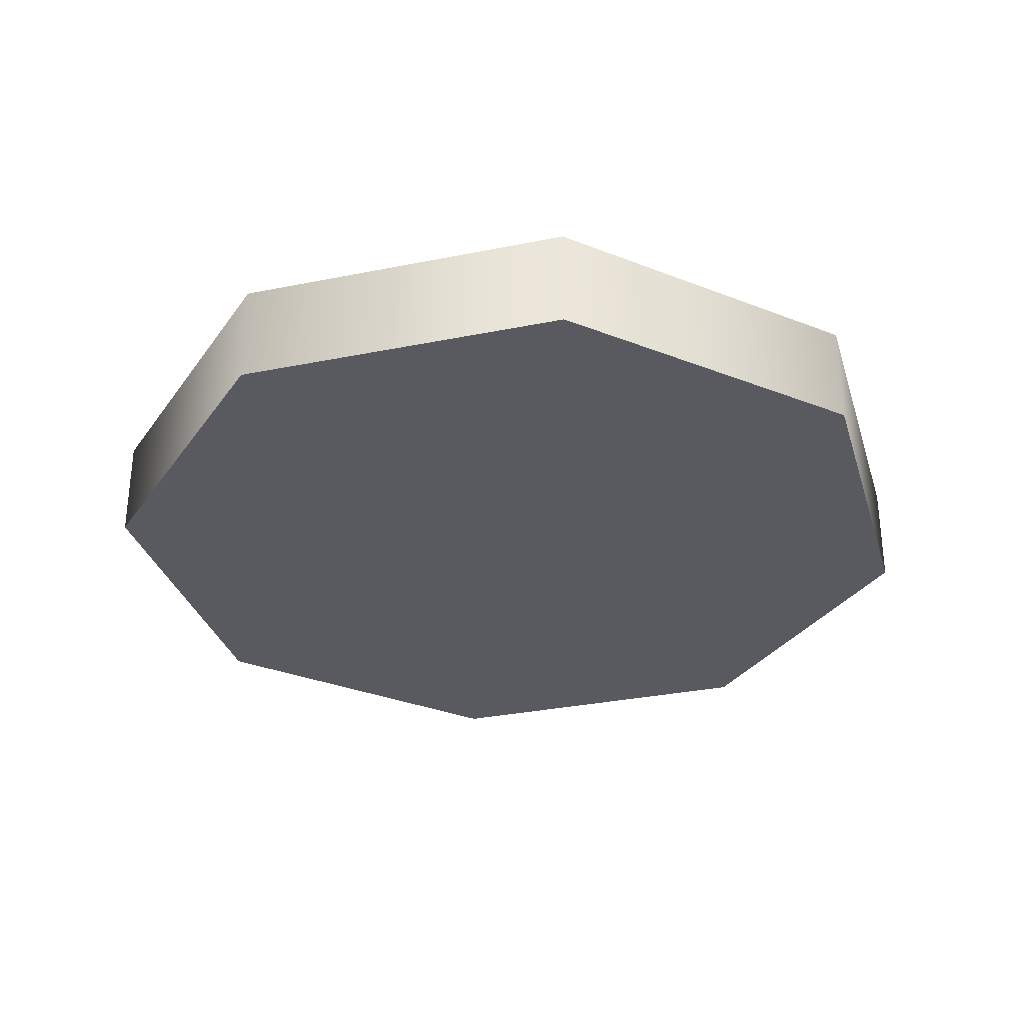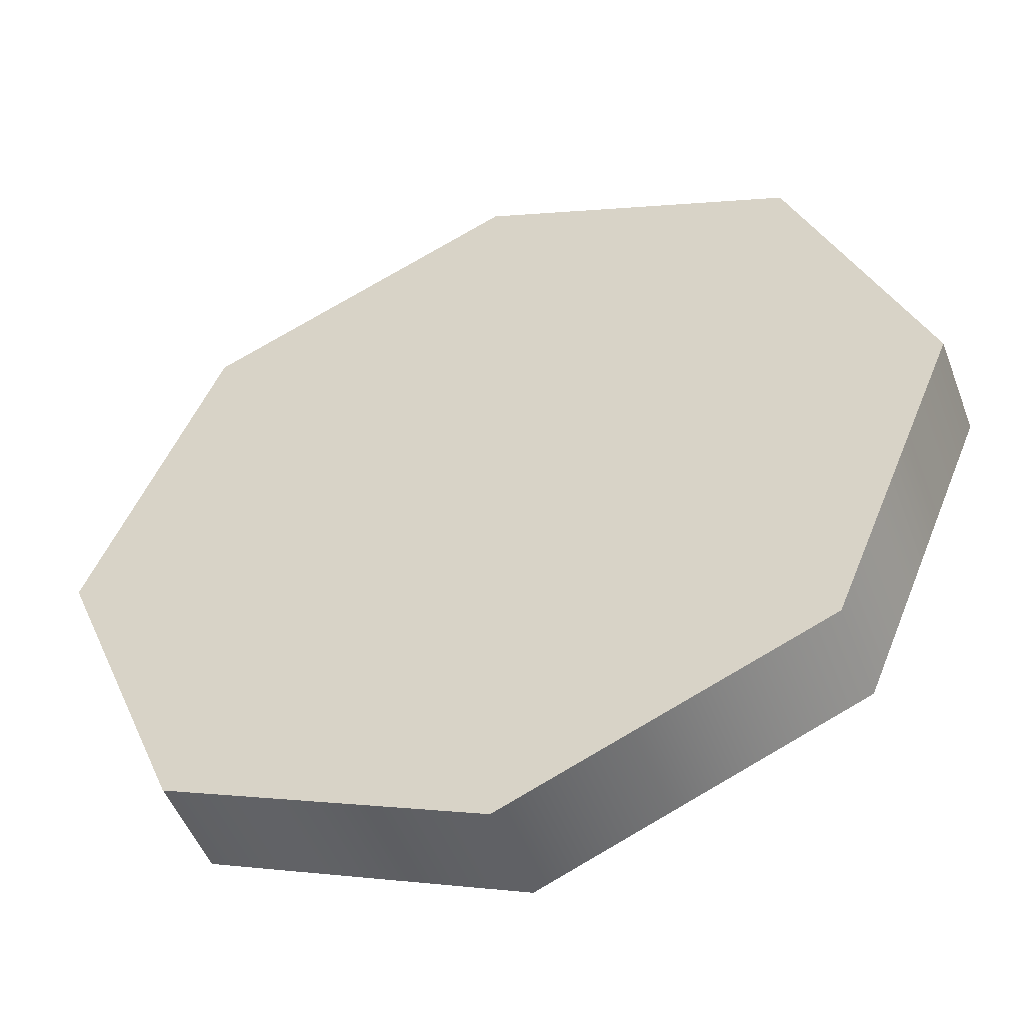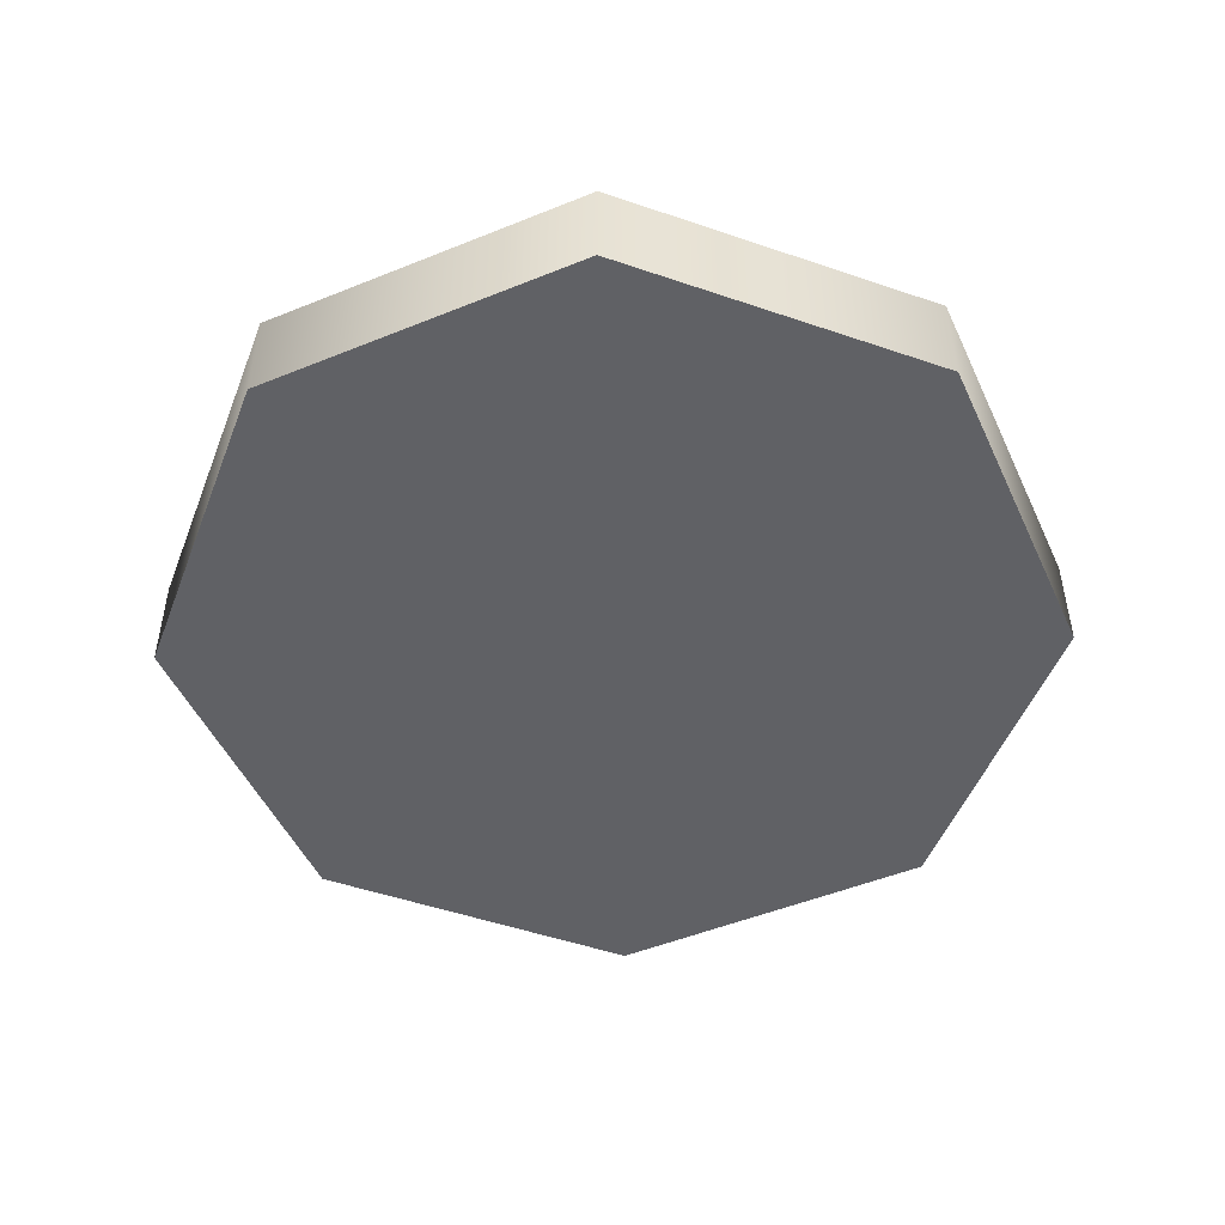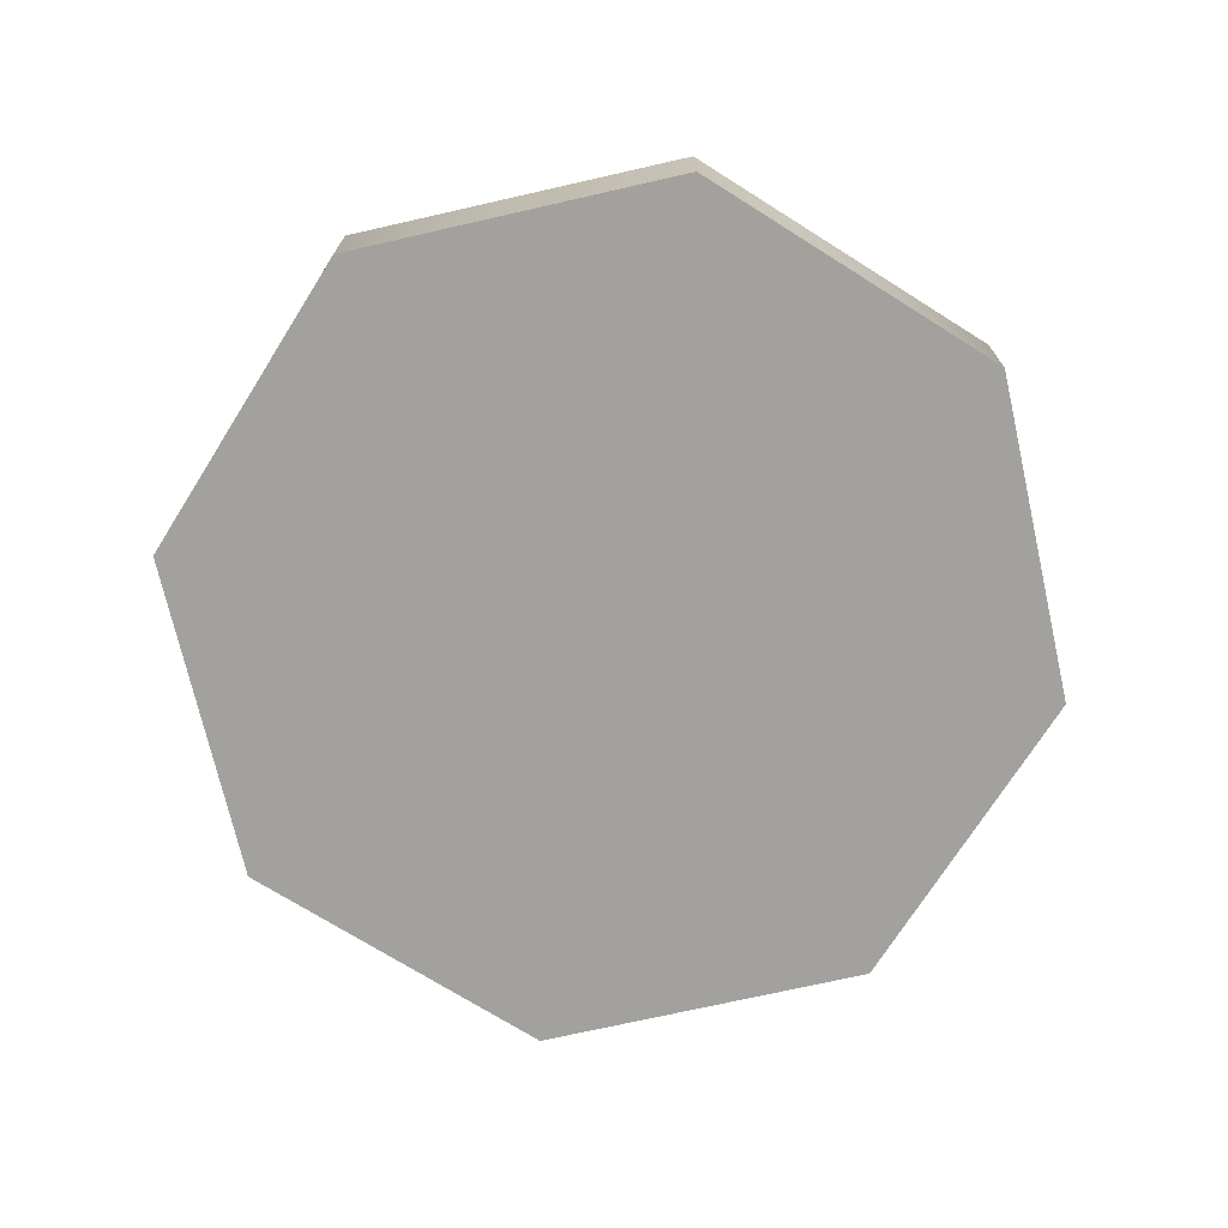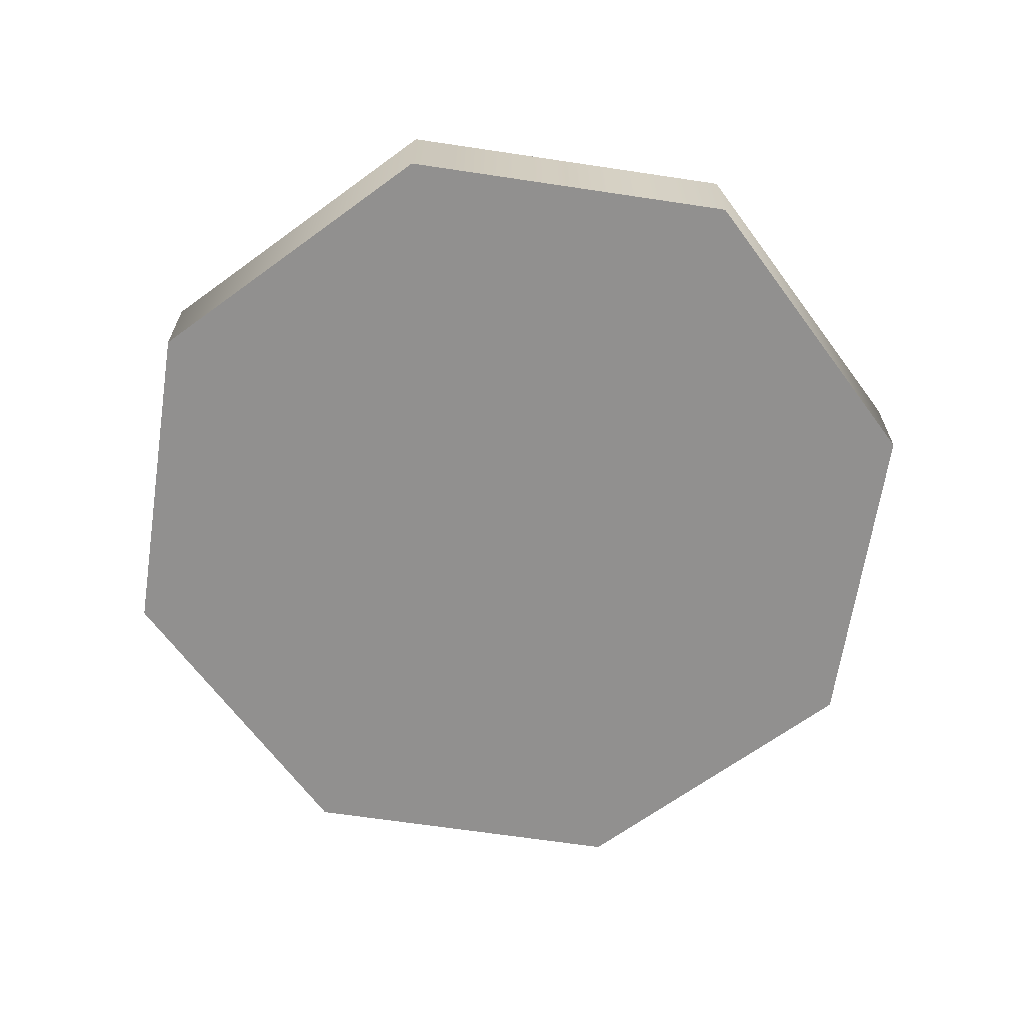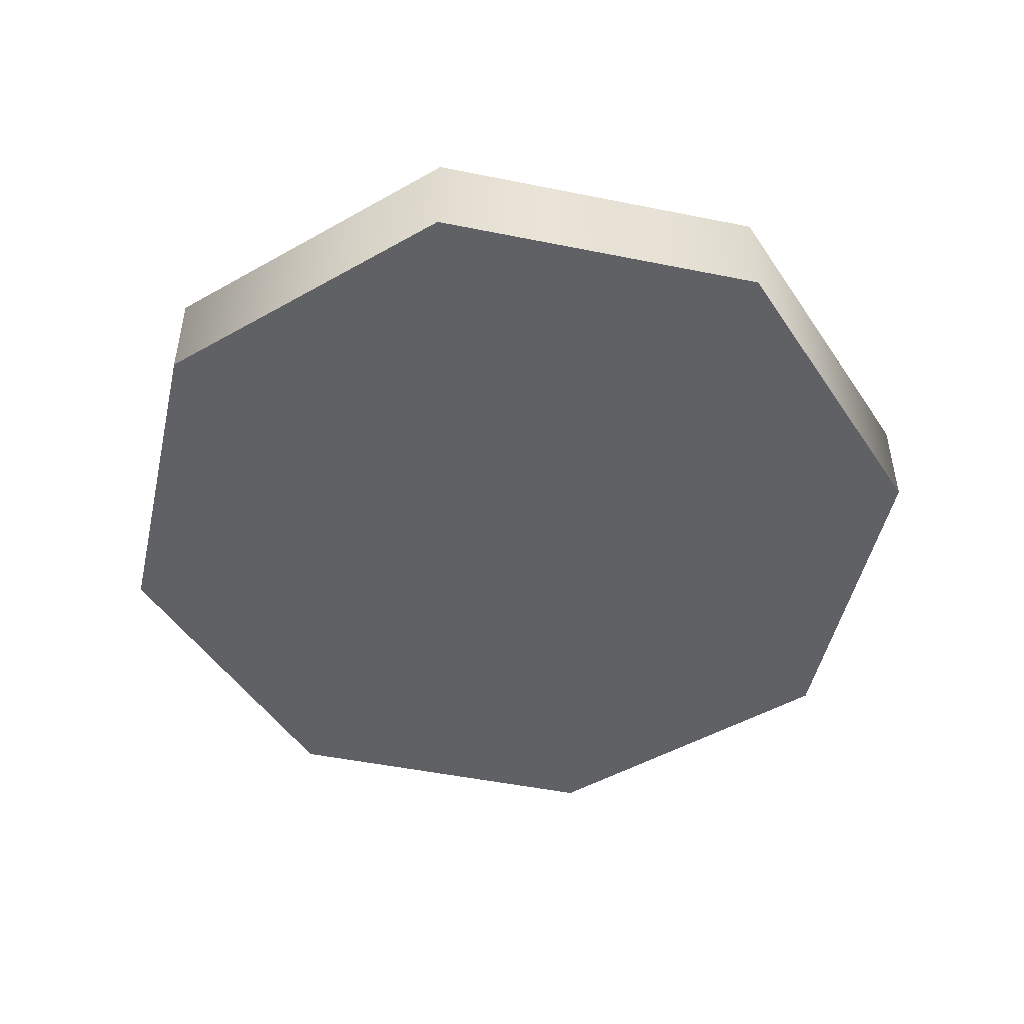
<metadata>
{"format":"obj","ext":"obj","renderer":"f3d","projection":"perspective","resolution":1024,"background":"white","views":[{"elev":-31.9,"azim":-6.6,"up":"+Z"},{"elev":-49.7,"azim":-159.6,"up":"+Y"},{"elev":-49.5,"azim":136.7,"up":"+Z"},{"elev":-72.1,"azim":125.3,"up":"+Z"},{"elev":-65.7,"azim":148.9,"up":"+Z"},{"elev":-48.8,"azim":144.8,"up":"+Z"}]}
</metadata>
<code>
v  0.3178 0 -0.0375
v  0.2247 0.2247 -0.0375
v  0.2247 0.2247 0.0372
v  0.3178 -0 0.0372
v  -0 0.3178 -0.0375
v  -0 0.3178 0.0372
v  -0.2247 0.2247 -0.0375
v  -0.2247 0.2247 0.0372
v  -0.3178 -0 -0.0375
v  -0.3178 -0 0.0372
v  -0.2247 -0.2247 -0.0375
v  -0.2247 -0.2247 0.0372
v  0 -0.3178 -0.0375
v  0 -0.3178 0.0372
v  0.2247 -0.2247 -0.0375
v  0.2247 -0.2247 0.0372
g Cylinder001
f 1 2 3 4
f 2 5 6 3
f 5 7 8 6
f 7 9 10 8
f 9 11 12 10
f 11 13 14 12
f 13 15 16 14
f 15 1 4 16
f 13 11 9 1
f 9 7 5 1
f 5 2 1
f 15 13 1
f 3 6 8 16
f 8 10 12 16
f 12 14 16
f 4 3 16

</code>
